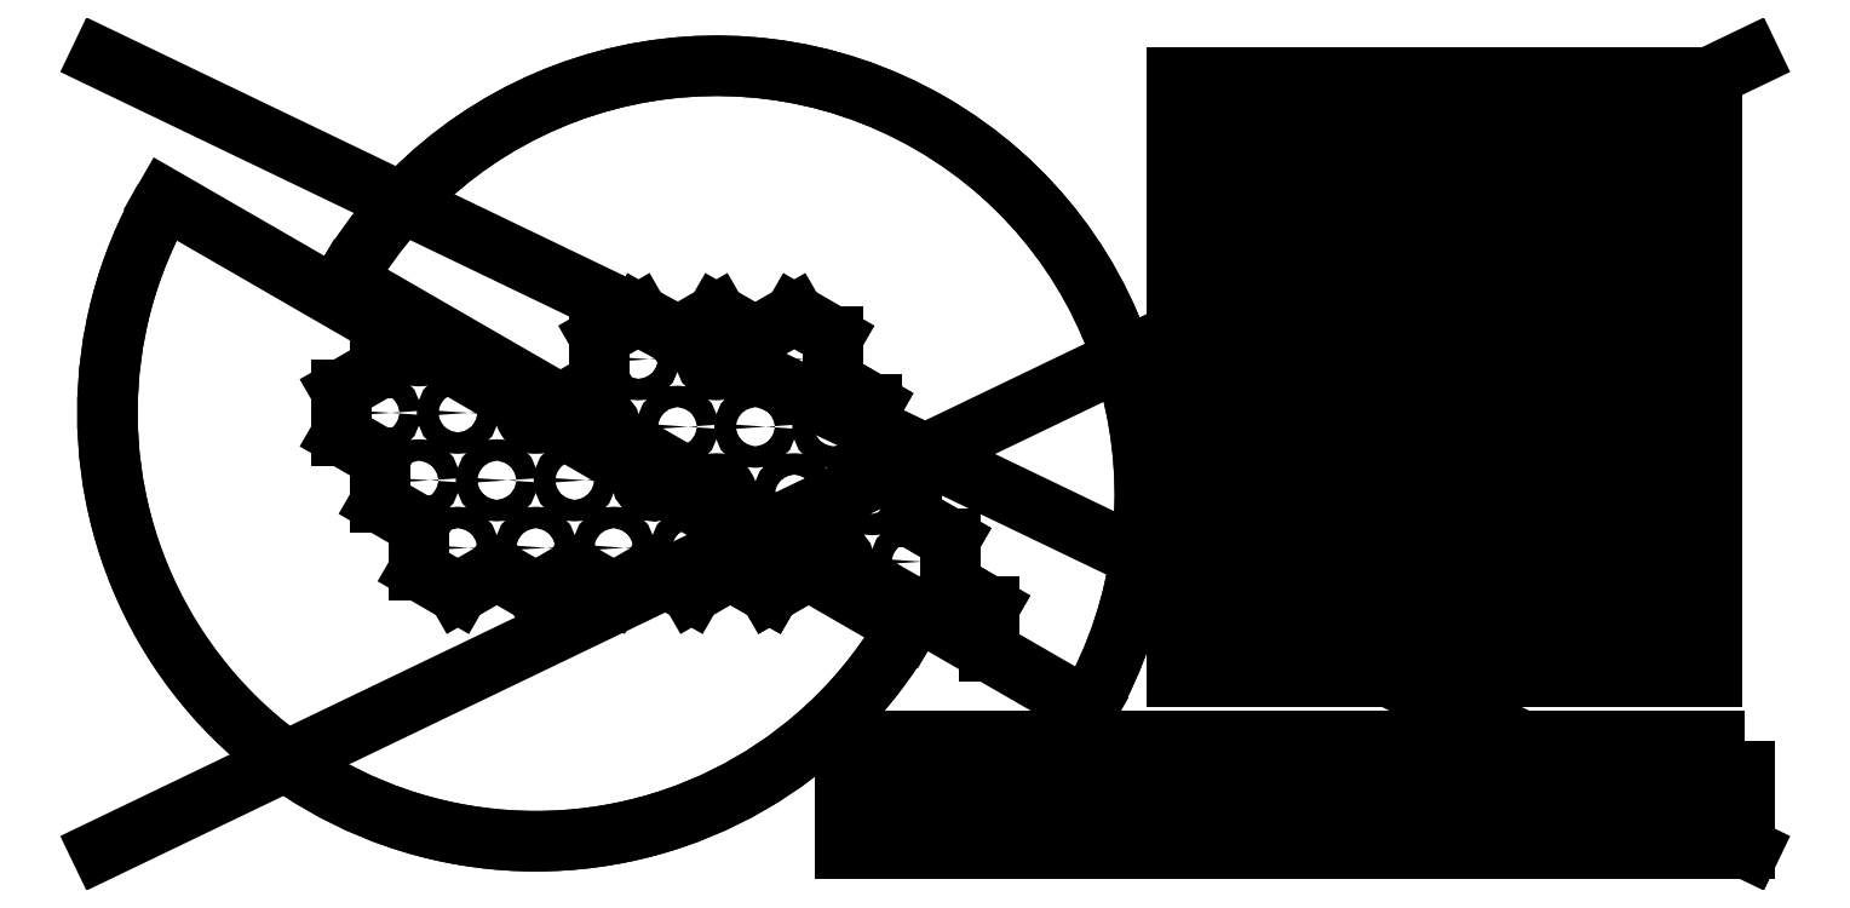
<metadata>
{"format":"dxf","ext":"dxf","renderer":"ezdxf+matplotlib","layout":"modelspace","background":"white","min_lineweight":24,"dpi":150}
</metadata>
<code>
0
SECTION
2
ENTITIES
0
LINE
8
0
10
-236.4
20
-33.28
30
0
11
-236.4
21
-54.28
31
0
0
LINE
8
0
10
-272.8
20
29.72
30
0
11
-254.6
21
40.22
31
0
0
LINE
8
0
10
-236.4
20
-54.28
30
0
11
-218.2
21
-64.78
31
0
0
LINE
8
0
10
-254.6
20
40.22
30
0
11
-254.6
21
61.22
31
0
0
CIRCLE
8
0
10
-163.7
20
-12.28
30
0
40
5
0
CIRCLE
8
0
10
-181.8
20
-43.78
30
0
40
5
0
LINE
8
0
10
-254.6
20
61.22
30
0
11
-254.6
21
40.22
31
0
0
LINE
8
0
10
-272.8
20
8.718
30
0
11
-254.6
21
-1.782
31
0
0
LINE
8
0
10
-254.6
20
-1.782
30
0
11
-254.6
21
-22.78
31
0
0
LINE
8
0
10
-272.8
20
29.72
30
0
11
-272.8
21
8.718
31
0
0
LINE
8
0
10
-254.6
20
-22.78
30
0
11
-236.4
21
-33.28
31
0
0
LINE
8
0
10
-218.2
20
-64.78
30
0
11
-200
21
-54.28
31
0
0
LINE
8
0
10
-200
20
-54.28
30
0
11
-181.8
21
-64.78
31
0
0
CIRCLE
8
0
10
-145.5
20
-43.78
30
0
40
5
0
CIRCLE
8
0
10
-218.2
20
19.22
30
0
40
5
0
CIRCLE
8
0
10
-109.1
20
-43.78
30
0
40
5
0
CIRCLE
8
0
10
-254.6
20
19.22
30
0
40
5
0
CIRCLE
8
0
10
-218.2
20
-43.78
30
0
40
5
0
CIRCLE
8
0
10
-236.4
20
-12.28
30
0
40
5
0
LINE
8
0
10
-181.8
20
-64.78
30
0
11
-163.7
21
-54.28
31
0
0
LINE
8
0
10
-163.7
20
-54.28
30
0
11
-145.5
21
-64.78
31
0
0
LINE
8
0
10
-72.72
20
-64.78
30
0
11
-90.91
21
-54.28
31
0
0
LINE
8
0
10
-109.1
20
-64.78
30
0
11
-90.91
21
-54.28
31
0
0
LINE
8
0
10
-127.3
20
-54.28
30
0
11
-109.1
21
-64.78
31
0
0
LINE
8
0
10
-72.72
20
-64.78
30
0
11
-54.53
21
-54.28
31
0
0
LINE
8
0
10
-54.53
20
-54.28
30
0
11
-72.72
21
-64.78
31
0
0
LINE
8
0
10
-90.91
20
-54.28
30
0
11
-72.72
21
-64.78
31
0
0
LINE
8
0
10
-145.5
20
-64.78
30
0
11
-127.3
21
-54.28
31
0
0
CIRCLE
8
0
10
-200
20
-12.28
30
0
40
5
0
LINE
8
0
10
-355
20
119.2
30
0
11
-8.633
21
-80.78
31
0
0
ARC
8
0
10
-181.8
20
19.22
30
0
40
200
50
150
51
330
0
ARC
8
0
10
-236.4
20
50.72
30
0
40
5
50
150
51
330
0
ARC
8
0
10
-181.8
20
19.22
30
0
40
5
50
150
51
330
0
ARC
8
0
10
-127.3
20
-12.28
30
0
40
5
50
150
51
330
0
ARC
8
0
10
-72.72
20
-43.78
30
0
40
5
50
150
51
330
0
ARC
8
0
10
11.61
20
-81.77
30
0
40
5
50
-30
51
150
0
ARC
8
0
10
-97.5
20
-18.77
30
0
40
5
50
-30
51
150
0
ARC
8
0
10
-42.95
20
-50.27
30
0
40
5
50
-30
51
150
0
CIRCLE
8
0
10
-61.13
20
-18.77
30
0
40
5
0
LINE
8
0
10
-270.7
20
81.23
30
0
11
-156.4
21
15.23
31
0
0
LINE
8
0
10
29.8
20
-92.27
30
0
11
29.8
21
-71.27
31
0
0
LINE
8
0
10
11.61
20
-60.77
30
0
11
11.61
21
-39.77
31
0
0
LINE
8
0
10
-6.572
20
-29.27
30
0
11
11.61
21
-39.77
31
0
0
CIRCLE
8
0
10
-24.76
20
-18.77
30
0
40
5
0
CIRCLE
8
0
10
-97.5
20
44.23
30
0
40
5
0
LINE
8
0
10
29.8
20
-71.27
30
0
11
11.61
21
-60.77
31
0
0
LINE
8
0
10
29.8
20
-71.27
30
0
11
29.8
21
-92.27
31
0
0
LINE
8
0
10
-6.572
20
-29.27
30
0
11
-6.572
21
-8.269
31
0
0
LWPOLYLINE
8
0
90
2
70
1
43
0
10
-156.4
20
15.23
42
-1
10
-147.7
20
10.23
0
LINE
8
0
10
-6.572
20
-8.269
30
0
11
-6.572
21
-29.27
31
0
0
LINE
8
0
10
11.61
20
-39.77
30
0
11
-6.572
21
-29.27
31
0
0
CIRCLE
8
0
10
-79.32
20
12.73
30
0
40
5
0
CIRCLE
8
0
10
-133.9
20
44.23
30
0
40
5
0
LINE
8
0
10
-6.572
20
-8.269
30
0
11
-24.76
21
2.231
31
0
0
CIRCLE
8
0
10
-61.13
20
44.23
30
0
40
5
0
LINE
8
0
10
11.61
20
-60.77
30
0
11
29.8
21
-71.27
31
0
0
LINE
8
0
10
-147.7
20
10.23
30
0
11
75.7
21
-118.8
31
0
0
CIRCLE
8
0
10
-42.95
20
12.73
30
0
40
5
0
CIRCLE
8
0
10
-115.7
20
12.73
30
0
40
5
0
LINE
8
0
10
11.61
20
-39.77
30
0
11
11.61
21
-60.77
31
0
0
CIRCLE
8
0
10
-6.572
20
-50.27
30
0
40
5
0
LINE
8
0
10
-42.95
20
54.73
30
0
11
-42.95
21
33.73
31
0
0
LINE
8
0
10
-42.95
20
33.73
30
0
11
-24.76
21
23.23
31
0
0
LINE
8
0
10
-42.95
20
54.73
30
0
11
-61.13
21
65.23
31
0
0
LINE
8
0
10
-24.76
20
23.23
30
0
11
-24.76
21
2.231
31
0
0
LINE
8
0
10
-24.76
20
2.231
30
0
11
-6.572
21
-8.269
31
0
0
LINE
8
0
10
-24.76
20
2.231
30
0
11
-24.76
21
23.23
31
0
0
LINE
8
0
10
-61.13
20
65.23
30
0
11
-79.32
21
54.73
31
0
0
LINE
8
0
10
-24.76
20
23.23
30
0
11
-42.95
21
33.73
31
0
0
LINE
8
0
10
-42.95
20
33.73
30
0
11
-42.95
21
54.73
31
0
0
LINE
8
0
10
-79.32
20
54.73
30
0
11
-97.5
21
65.23
31
0
0
LINE
8
0
10
-97.5
20
65.23
30
0
11
-115.7
21
54.73
31
0
0
LINE
8
0
10
-152.1
20
33.73
30
0
11
-170.3
21
23.23
31
0
0
LINE
8
0
10
-133.9
20
65.23
30
0
11
-152.1
21
54.73
31
0
0
LINE
8
0
10
-115.7
20
54.73
30
0
11
-133.9
21
65.23
31
0
0
LINE
8
0
10
-152.1
20
54.73
30
0
11
-152.1
21
33.73
31
0
0
ARC
8
0
10
-97.5
20
-18.77
30
0
40
200
50
-30
51
150
0
ARC
8
0
10
-181.8
20
19.22
30
0
40
200
50
150
51
330
0
ARC
8
0
10
-97.5
20
-18.77
30
0
40
200
50
-30
51
150
0
LINE
8
0
10
-385
20
-185
30
0
11
385
21
185
31
0
0
LINE
8
0
10
385
20
-185
30
0
11
-385
21
185
31
0
0
LWPOLYLINE
8
0
90
4
70
1
43
0
10
367.5
20
176
10
117.5
20
176
10
117.5
20
-104
10
367.5
20
-104
0
LINE
8
0
10
117.5
20
36.04
30
0
11
367.5
21
36.04
31
0
0
LINE
8
0
10
142.5
20
-104
30
0
11
142.5
21
176
31
0
0
LINE
8
0
10
167.5
20
-104
30
0
11
167.5
21
176
31
0
0
LINE
8
0
10
192.5
20
-104
30
0
11
192.5
21
176
31
0
0
LINE
8
0
10
217.5
20
-104
30
0
11
217.5
21
176
31
0
0
LINE
8
0
10
242.5
20
-104
30
0
11
242.5
21
176
31
0
0
LINE
8
0
10
267.5
20
-104
30
0
11
267.5
21
176
31
0
0
LINE
8
0
10
292.5
20
-104
30
0
11
292.5
21
176
31
0
0
LINE
8
0
10
317.5
20
-104
30
0
11
317.5
21
176
31
0
0
LINE
8
0
10
342.5
20
-104
30
0
11
342.5
21
176
31
0
0
LINE
8
0
10
367.5
20
-104
30
0
11
367.5
21
176
31
0
0
LWPOLYLINE
8
0
90
4
70
1
43
0
10
382.7
20
-134.2
10
-37.33
20
-134.2
10
-37.33
20
-184.2
10
382.7
20
-184.2
0
LINE
8
0
10
-37.33
20
-159.2
30
0
11
382.7
21
-159.2
31
0
0
LINE
8
0
10
102.7
20
-134.2
30
0
11
102.7
21
-184.2
31
0
0
LINE
8
0
10
242.7
20
-134.2
30
0
11
242.7
21
-184.2
31
0
0
LINE
8
0
10
342.5
20
-104
30
0
11
342.5
21
176
31
0
0
LINE
8
0
10
367.5
20
-104
30
0
11
367.5
21
176
31
0
0
LINE
8
0
10
292.5
20
-104
30
0
11
292.5
21
176
31
0
0
LINE
8
0
10
317.5
20
-104
30
0
11
317.5
21
176
31
0
0
LINE
8
0
10
192.5
20
-104
30
0
11
192.5
21
176
31
0
0
LINE
8
0
10
167.5
20
-104
30
0
11
167.5
21
176
31
0
0
LINE
8
0
10
142.5
20
-104
30
0
11
142.5
21
176
31
0
0
LWPOLYLINE
8
0
90
4
70
1
43
0
10
117.5
20
176
10
117.5
20
-104
10
367.5
20
-104
10
367.5
20
176
0
LINE
8
0
10
217.5
20
-104
30
0
11
217.5
21
176
31
0
0
LINE
8
0
10
242.5
20
-104
30
0
11
242.5
21
176
31
0
0
LINE
8
0
10
267.5
20
-104
30
0
11
267.5
21
176
31
0
0
LINE
8
0
10
117.5
20
36.04
30
0
11
367.5
21
36.04
31
0
0
LINE
8
0
10
342.5
20
-104
30
0
11
342.5
21
176
31
0
0
LINE
8
0
10
367.5
20
-104
30
0
11
367.5
21
176
31
0
0
LINE
8
0
10
292.5
20
-104
30
0
11
292.5
21
176
31
0
0
LINE
8
0
10
317.5
20
-104
30
0
11
317.5
21
176
31
0
0
LINE
8
0
10
192.5
20
-104
30
0
11
192.5
21
176
31
0
0
LINE
8
0
10
167.5
20
-104
30
0
11
167.5
21
176
31
0
0
LINE
8
0
10
142.5
20
-104
30
0
11
142.5
21
176
31
0
0
LWPOLYLINE
8
0
90
4
70
1
43
0
10
117.5
20
176
10
117.5
20
-104
10
367.5
20
-104
10
367.5
20
176
0
LINE
8
0
10
217.5
20
-104
30
0
11
217.5
21
176
31
0
0
LINE
8
0
10
242.5
20
-104
30
0
11
242.5
21
176
31
0
0
LINE
8
0
10
267.5
20
-104
30
0
11
267.5
21
176
31
0
0
LINE
8
0
10
117.5
20
36.04
30
0
11
367.5
21
36.04
31
0
0
ENDSEC
0
EOF

</code>
